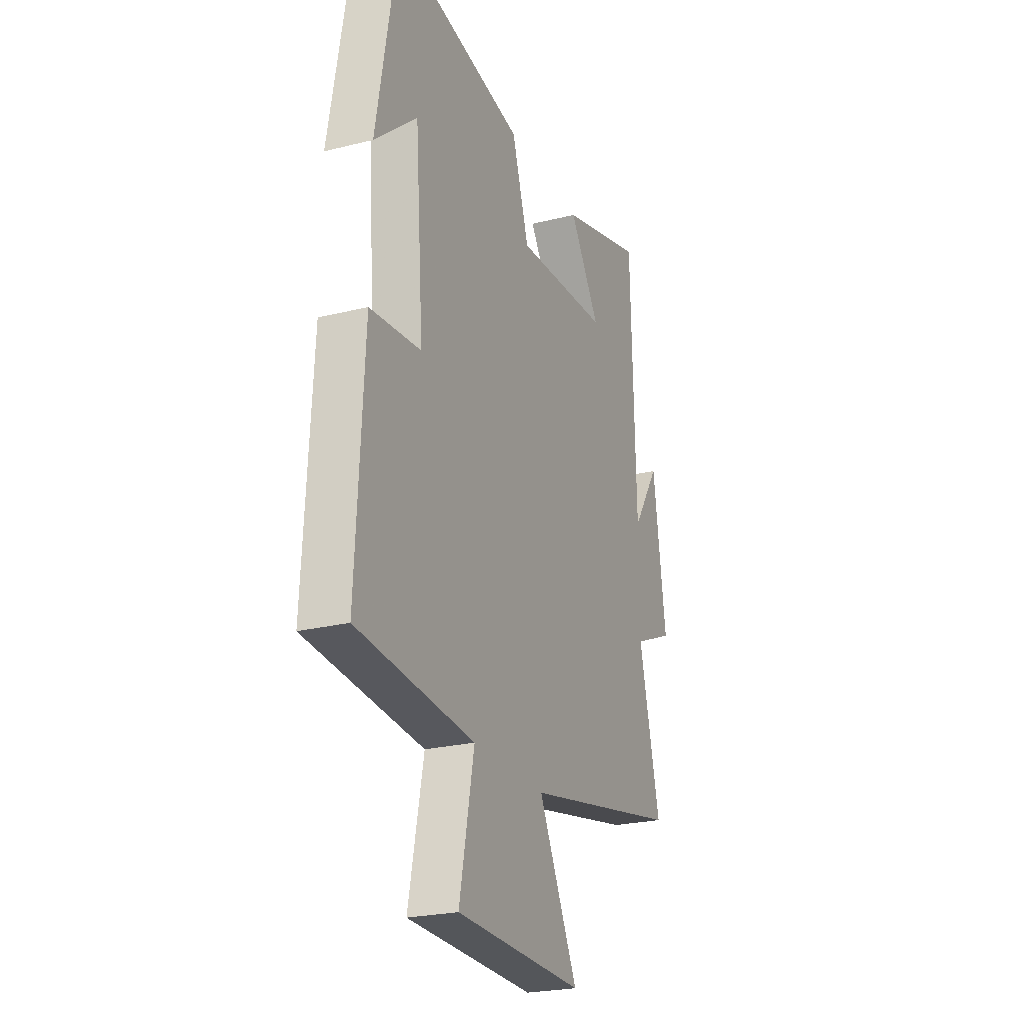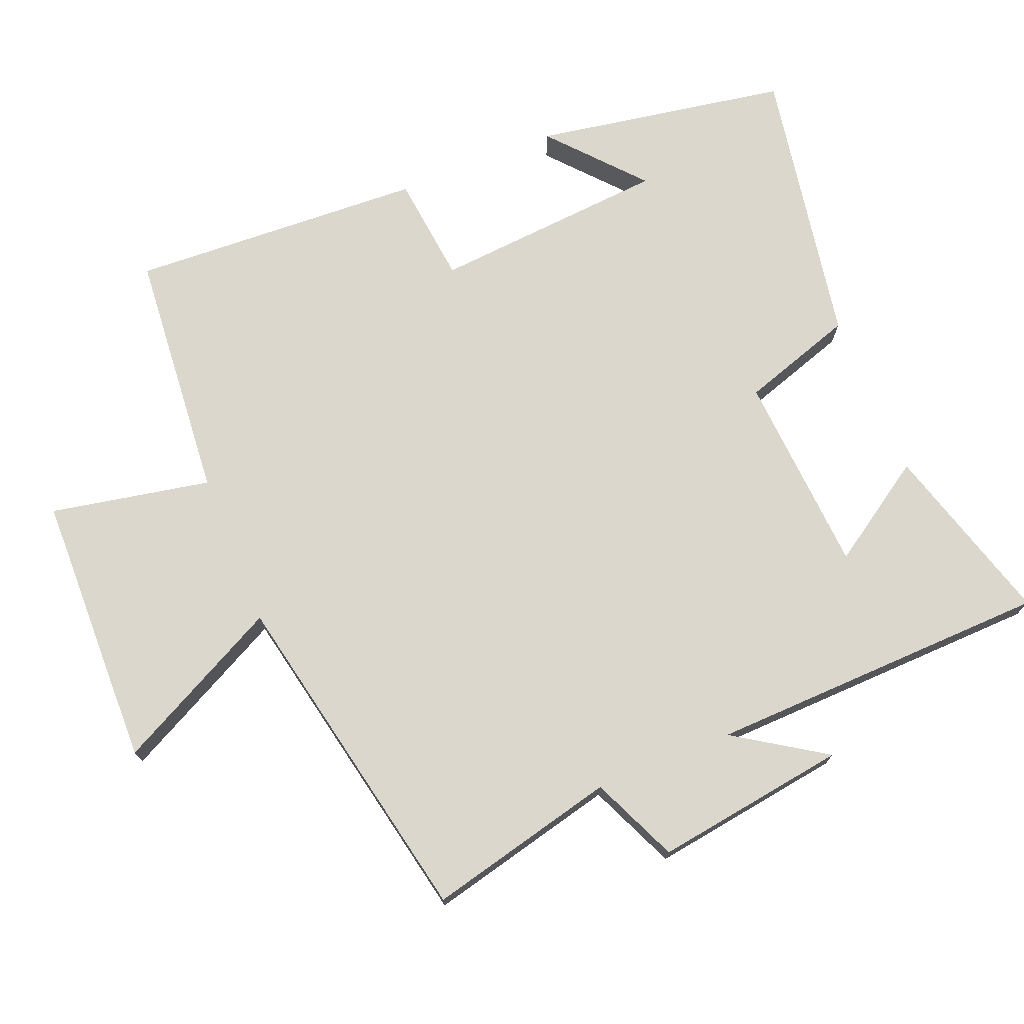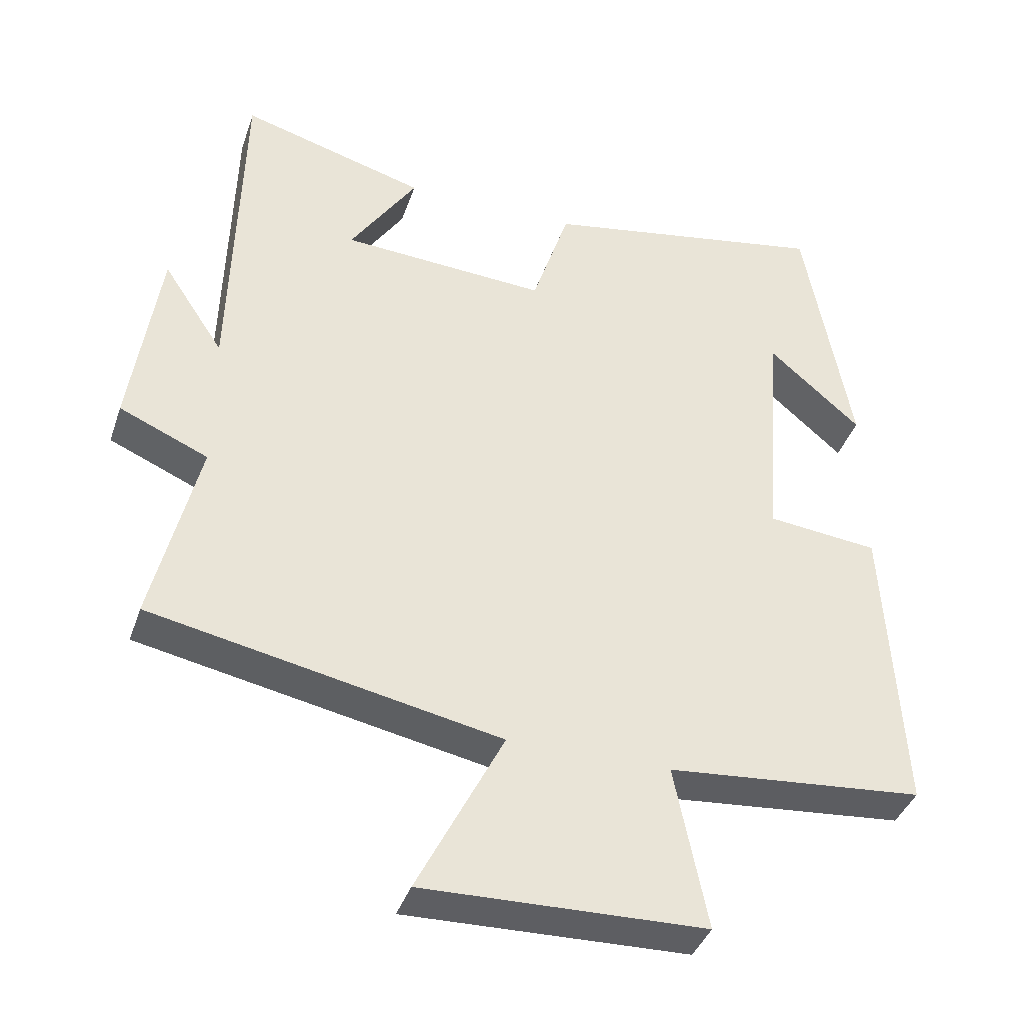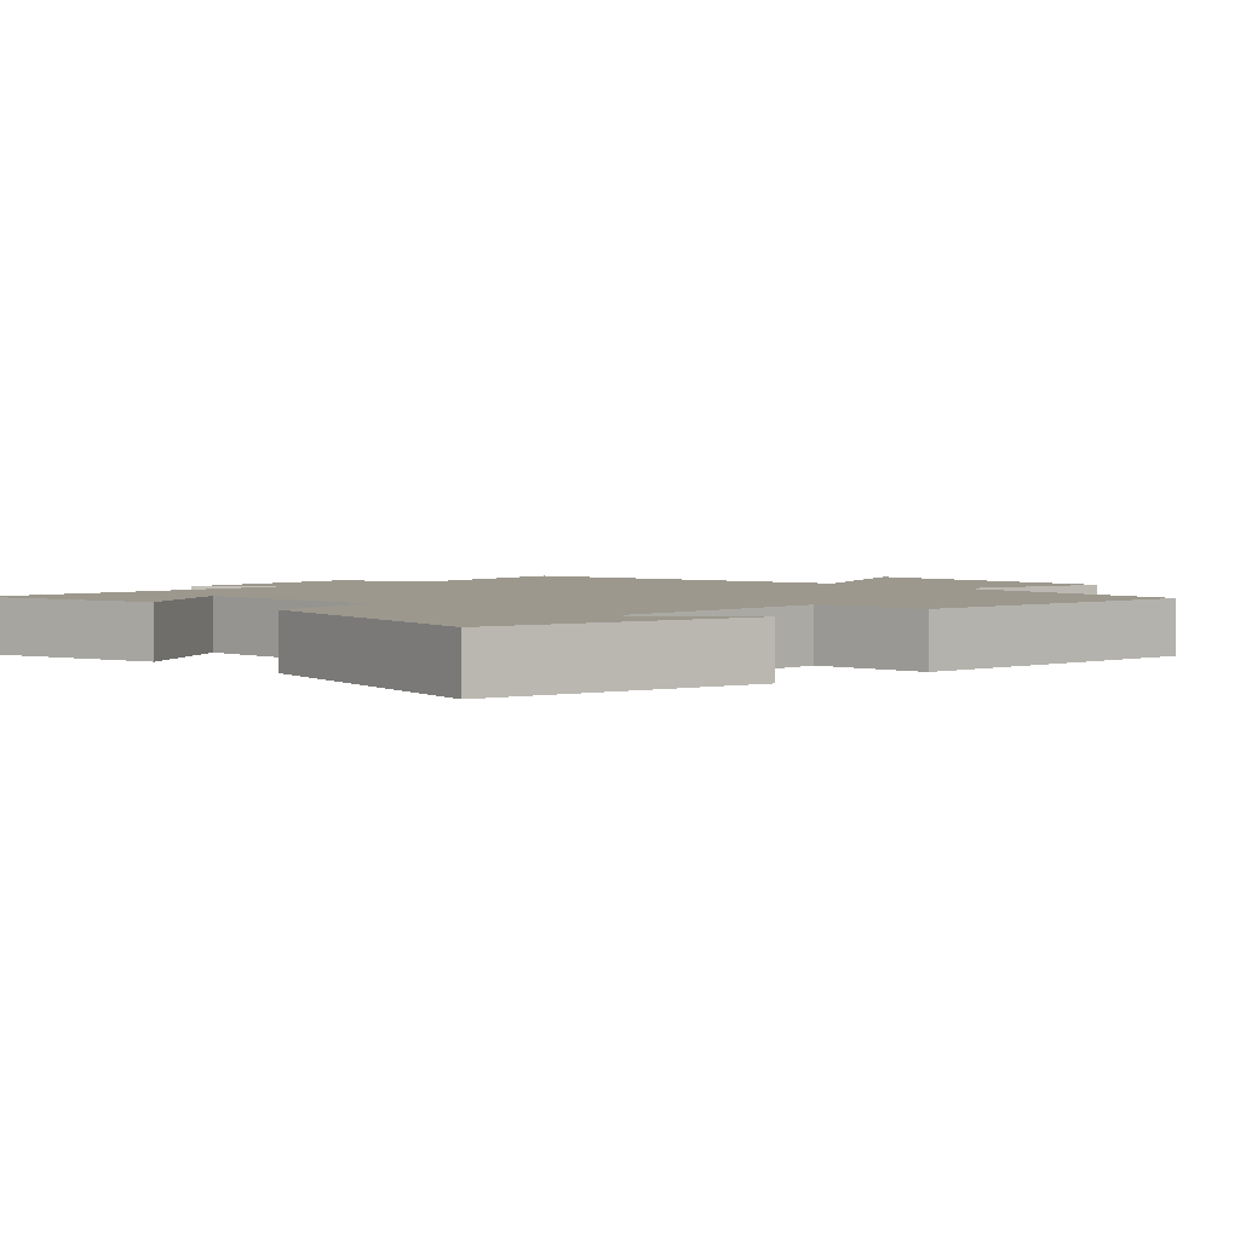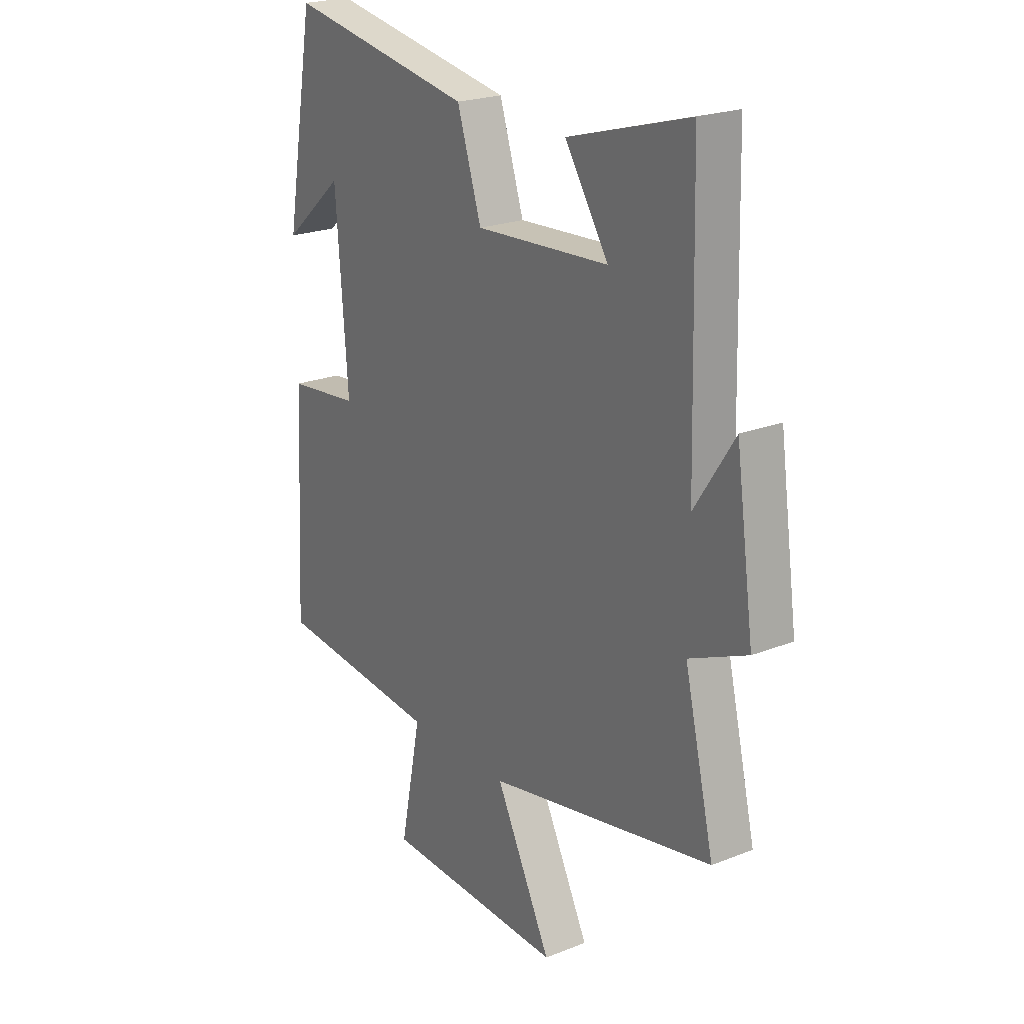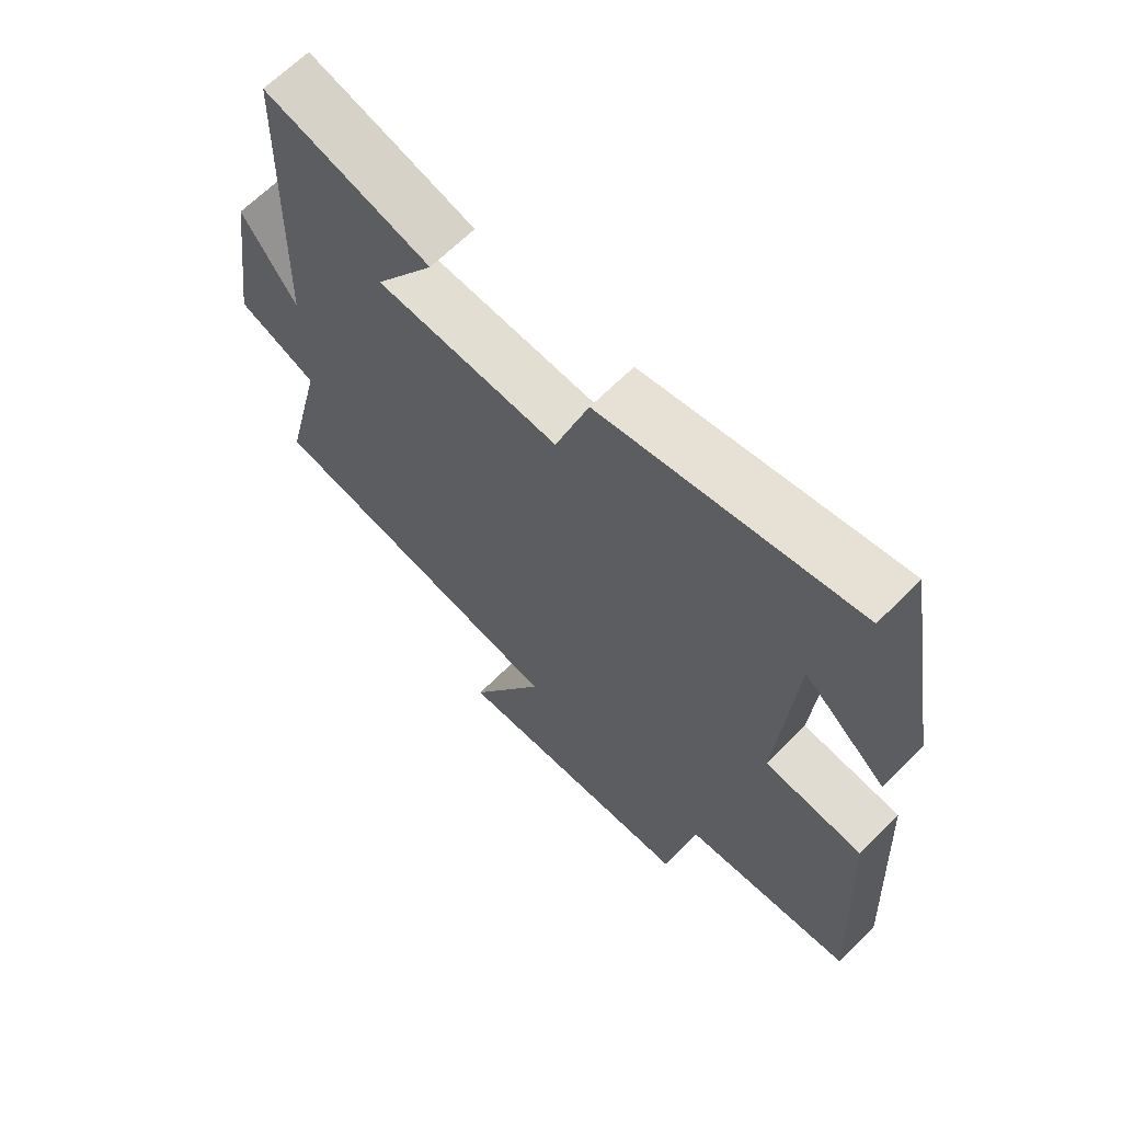
<metadata>
{"format":"obj","ext":"obj","renderer":"f3d","projection":"perspective","resolution":1024,"background":"white","views":[{"elev":-24.2,"azim":112.4,"up":"+Z"},{"elev":73.3,"azim":-112.3,"up":"+Y"},{"elev":-39.3,"azim":-18.0,"up":"+Z"},{"elev":3.0,"azim":47.4,"up":"+Y"},{"elev":22.3,"azim":-124.4,"up":"+Z"},{"elev":65.6,"azim":44.8,"up":"+Z"}]}
</metadata>
<code>
v -0.565 0.07 -0.401
v -0.5 0.07 -0.127
v -0.626 0.07 -0.072
v -0.586 0.07 0.208
v -0.5 0.07 0.077
v -0.487 0.07 0.576
v -0.223 0.07 0.5
v -0.318 0.07 0.354
v -0.026 0.07 0.336
v 0.027 0.07 0.5
v 0.435 0.07 0.573
v 0.5 0.07 0.204
v 0.368 0.07 0.319
v 0.342 0.07 -0.023
v 0.5 0.07 -0.04
v 0.523 0.07 -0.468
v 0.159 0.07 -0.5
v 0.205 0.07 -0.732
v -0.193 0.07 -0.742
v -0.071 0.07 -0.5
v -0.565 0 -0.401
v -0.5 0 -0.127
v -0.626 0 -0.072
v -0.586 0 0.208
v -0.5 0 0.077
v -0.487 0 0.576
v -0.223 0 0.5
v -0.318 0 0.354
v -0.026 0 0.336
v 0.027 0 0.5
v 0.435 0 0.573
v 0.5 0 0.204
v 0.368 0 0.319
v 0.342 0 -0.023
v 0.5 0 -0.04
v 0.523 0 -0.468
v 0.159 0 -0.5
v 0.205 0 -0.732
v -0.193 0 -0.742
v -0.071 0 -0.5
f 17 18 19 20
f 17 20 1 2
f 14 15 16 17
f 13 14 17 2
f 11 12 13
f 9 10 11 13
f 9 13 2 3
f 5 6 7 8
f 5 8 9
f 3 4 5
f 3 5 9
f 40 39 38 37
f 22 21 40 37
f 37 36 35 34
f 22 37 34 33
f 33 32 31
f 33 31 30 29
f 23 22 33 29
f 28 27 26 25
f 29 28 25
f 25 24 23
f 29 25 23
f 1 21 22 2
f 2 22 23 3
f 3 23 24 4
f 4 24 25 5
f 5 25 26 6
f 6 26 27 7
f 7 27 28 8
f 8 28 29 9
f 9 29 30 10
f 10 30 31 11
f 11 31 32 12
f 12 32 33 13
f 13 33 34 14
f 14 34 35 15
f 15 35 36 16
f 16 36 37 17
f 17 37 38 18
f 18 38 39 19
f 19 39 40 20
f 20 40 21 1

</code>
